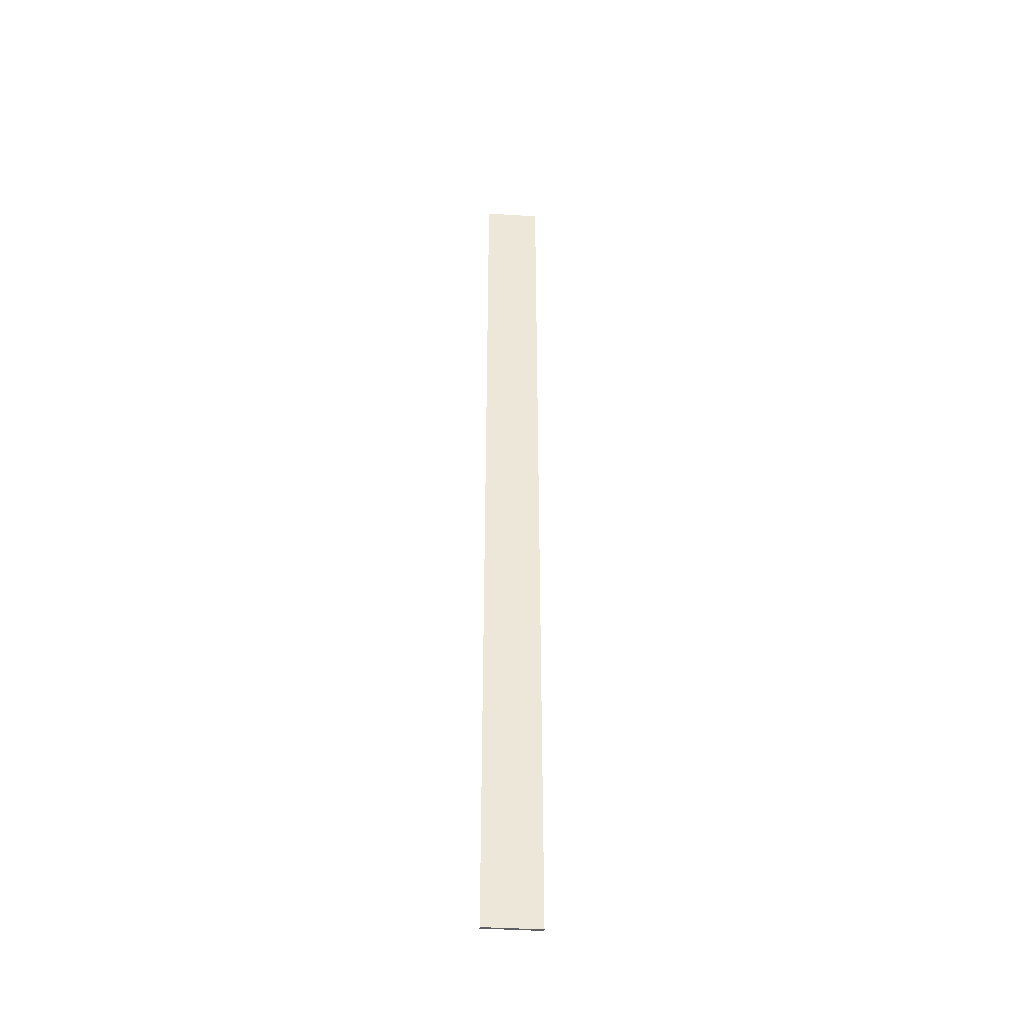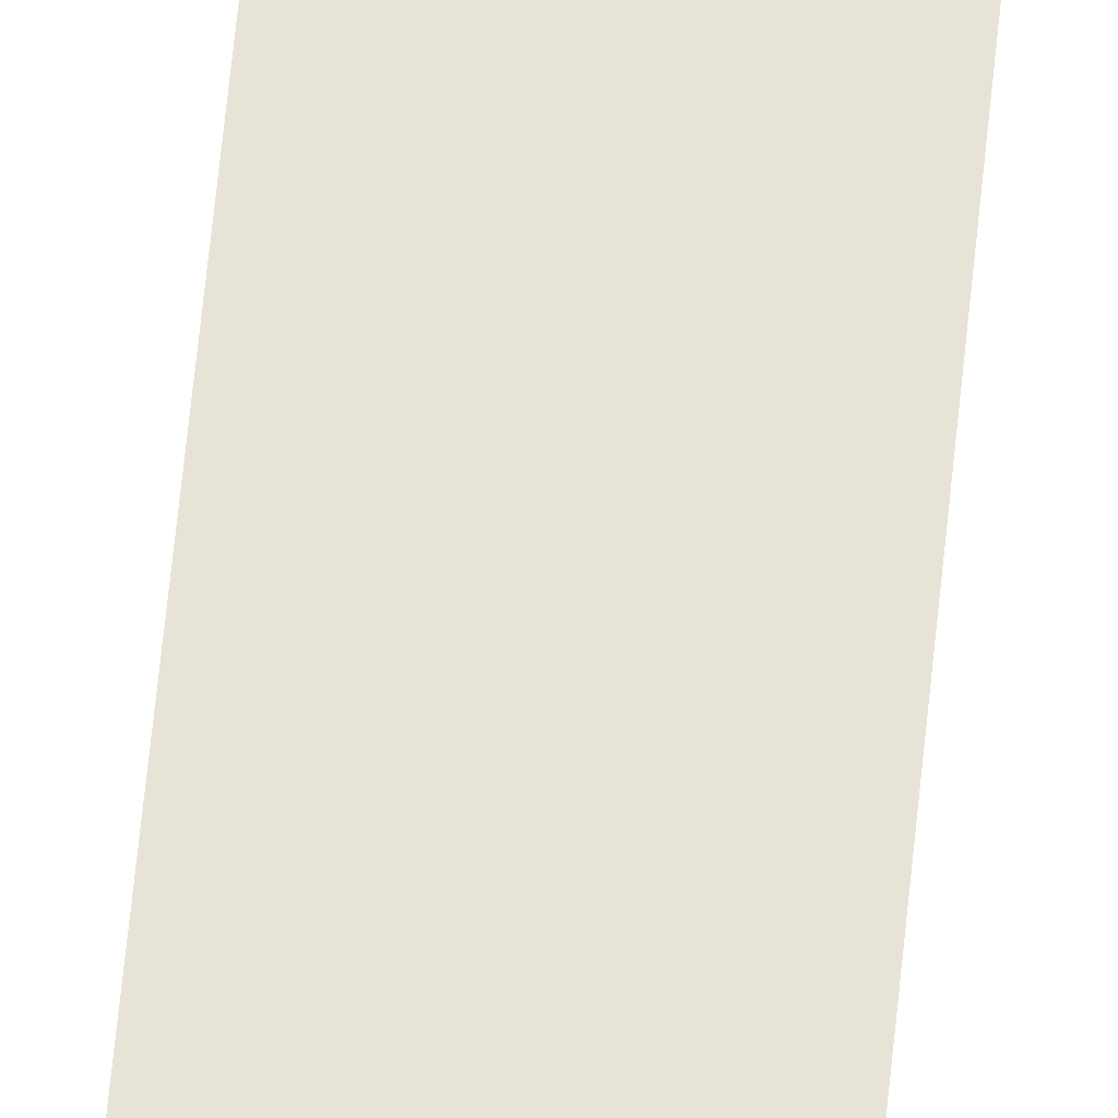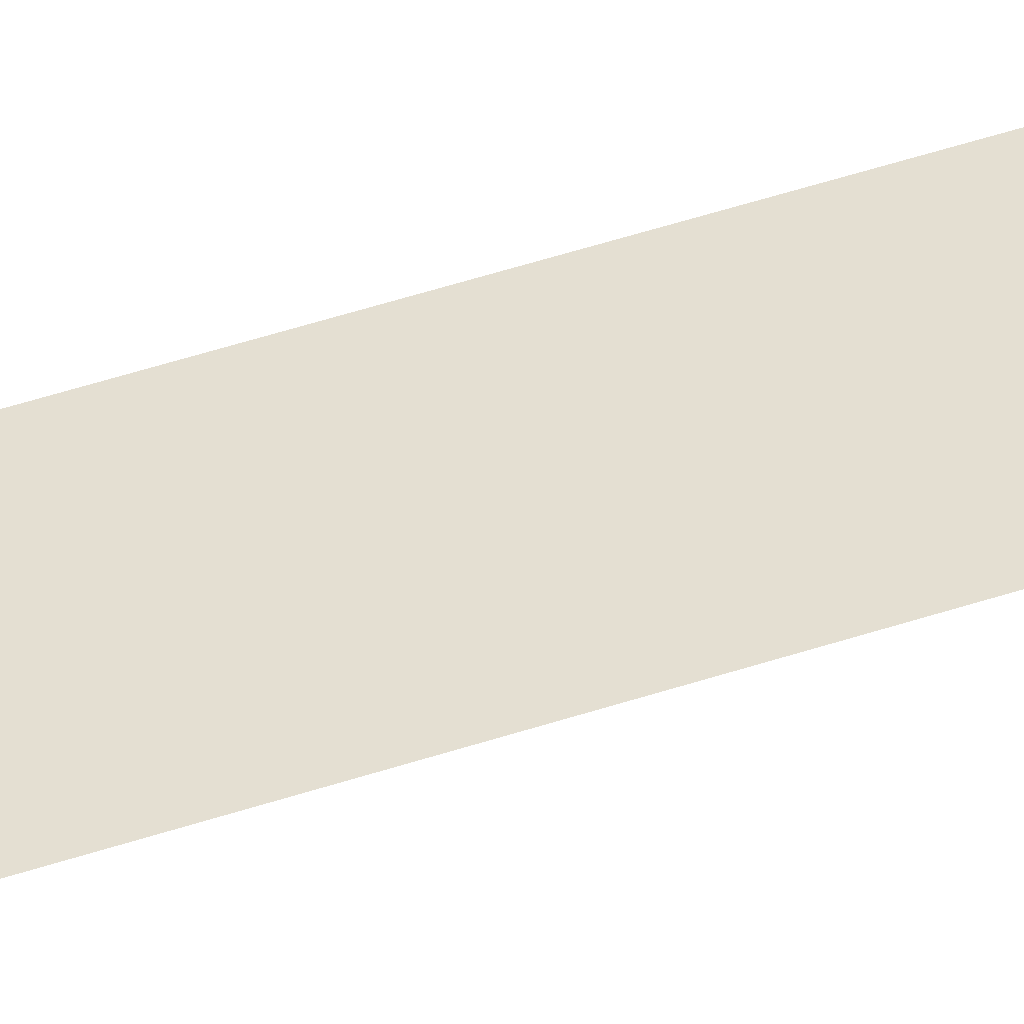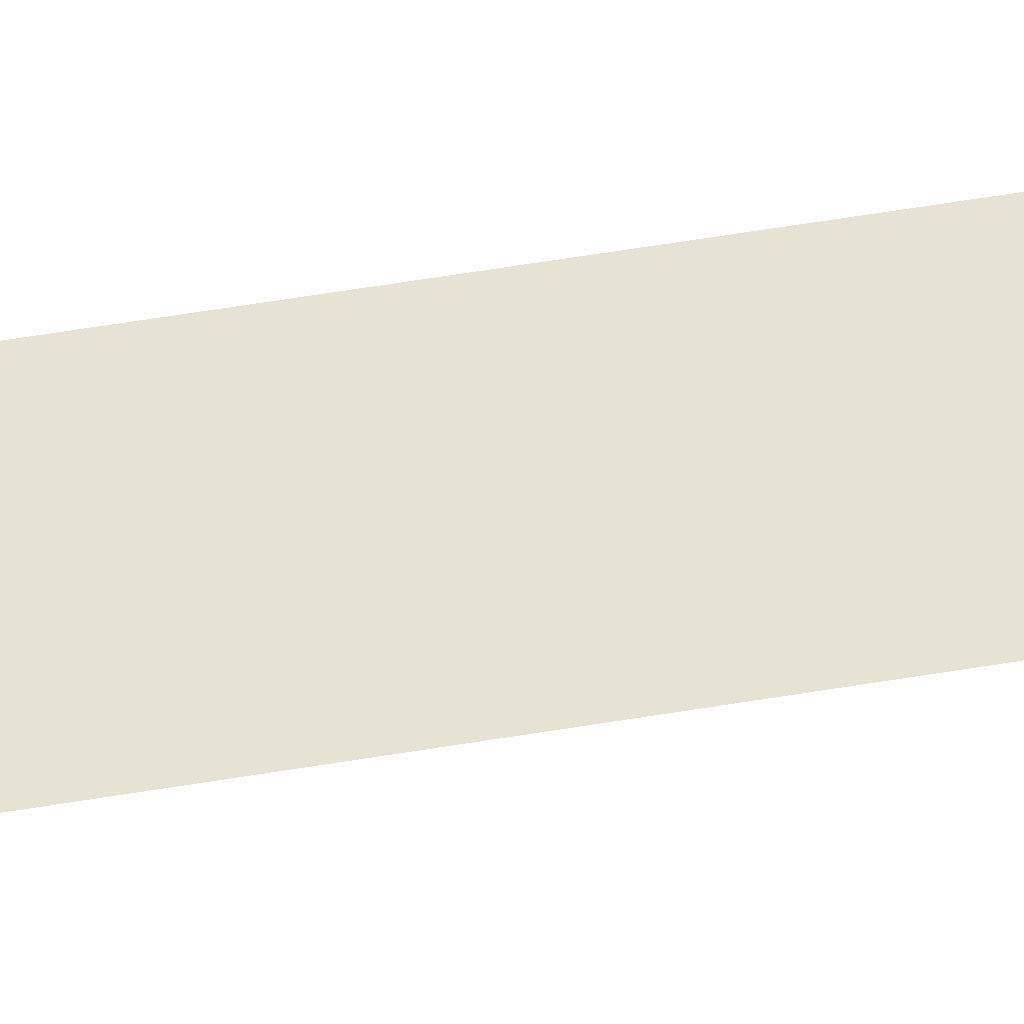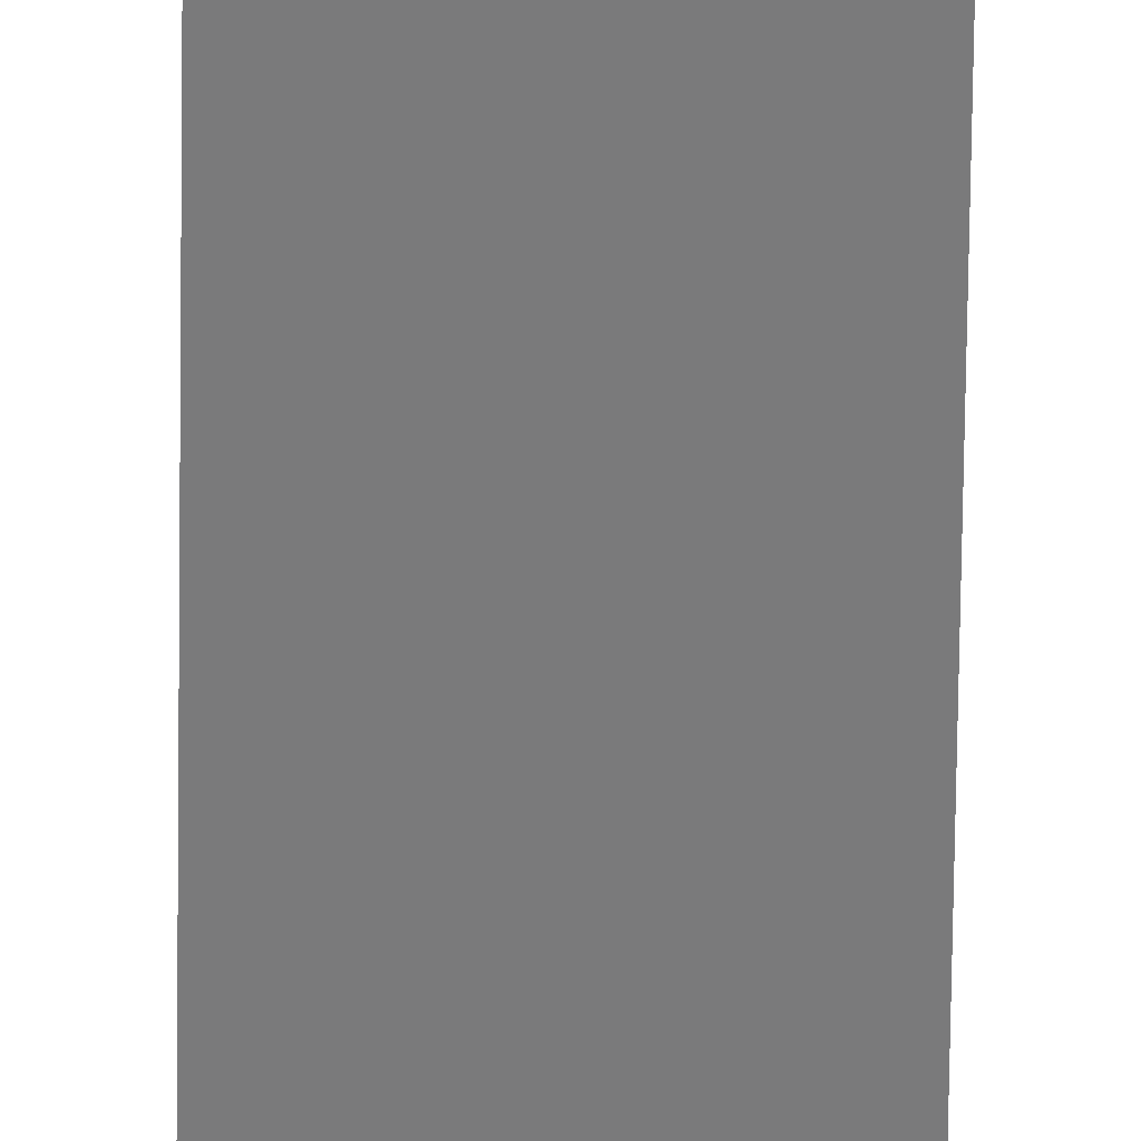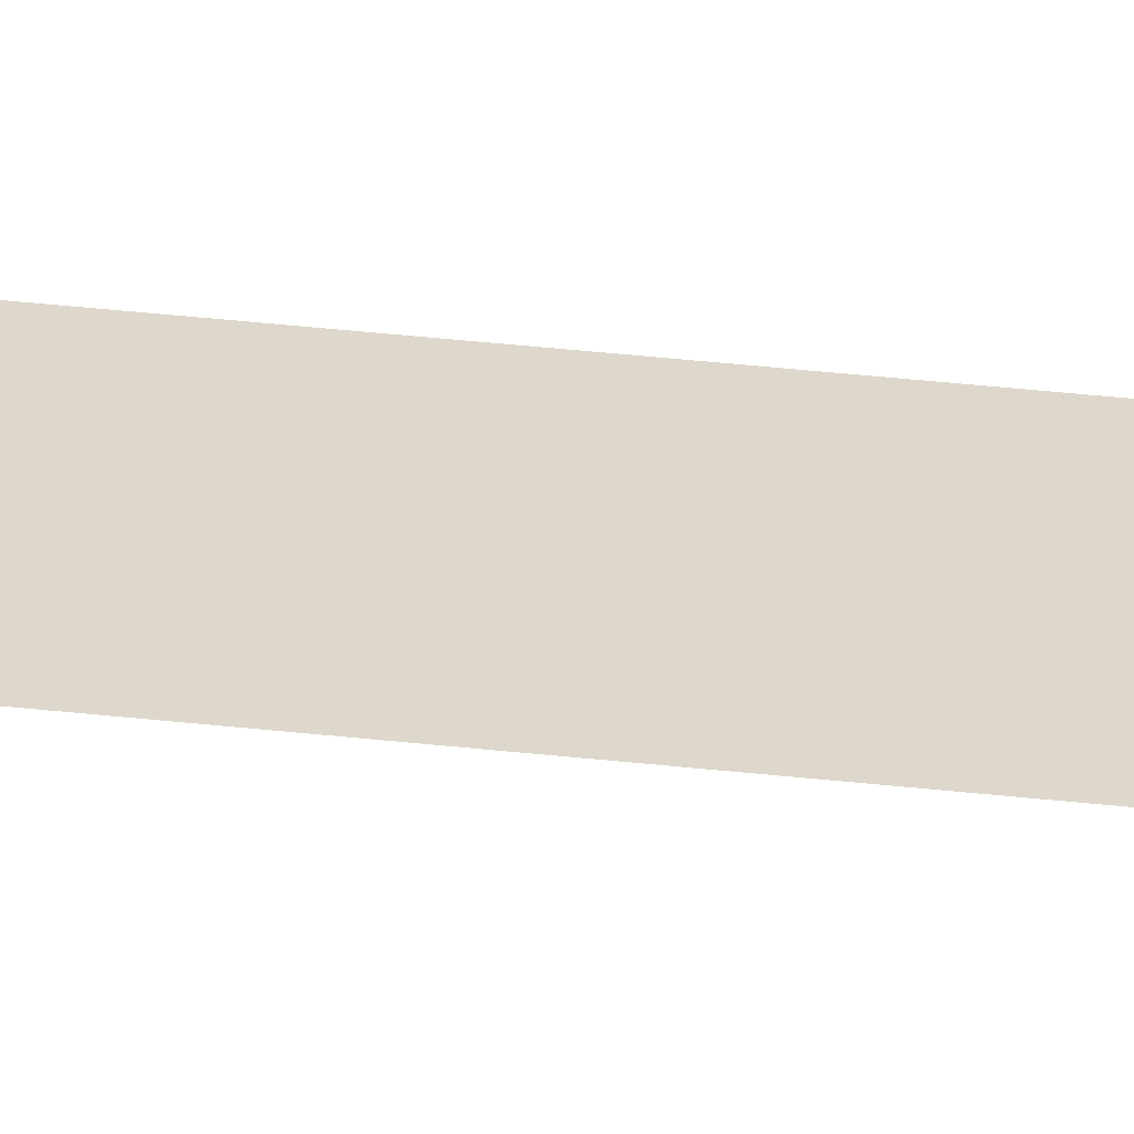
<metadata>
{"format":"obj","ext":"obj","renderer":"f3d","projection":"perspective","resolution":1024,"background":"white","views":[{"elev":-41.0,"azim":-4.3,"up":"+Y"},{"elev":62.1,"azim":5.6,"up":"+Z"},{"elev":37.0,"azim":-114.9,"up":"+Z"},{"elev":40.8,"azim":-102.7,"up":"+Z"},{"elev":-58.1,"azim":-0.7,"up":"+Z"},{"elev":31.1,"azim":99.7,"up":"+Z"}]}
</metadata>
<code>
g Downtown_STR_Base_RegionBorder_05
v 41.5 35.8 2.51
v 41.3 35.8 2.51
v 41.3 39.2 2.51
v 41.5 39.2 2.51
v 41.3 39.2 2.51
v 41.3 39.2 2.5
v 41.5 39.2 2.5
v 41.5 39.2 2.51
v 41.5 35.8 2.51
v 41.5 35.8 2.5
v 41.3 35.8 2.5
v 41.3 35.8 2.51
g Downtown_STR_Base_RegionBorder_05_0
f 3 2 1
f 4 3 1
f 7 6 5
f 8 7 5
f 11 10 9
f 12 11 9

</code>
